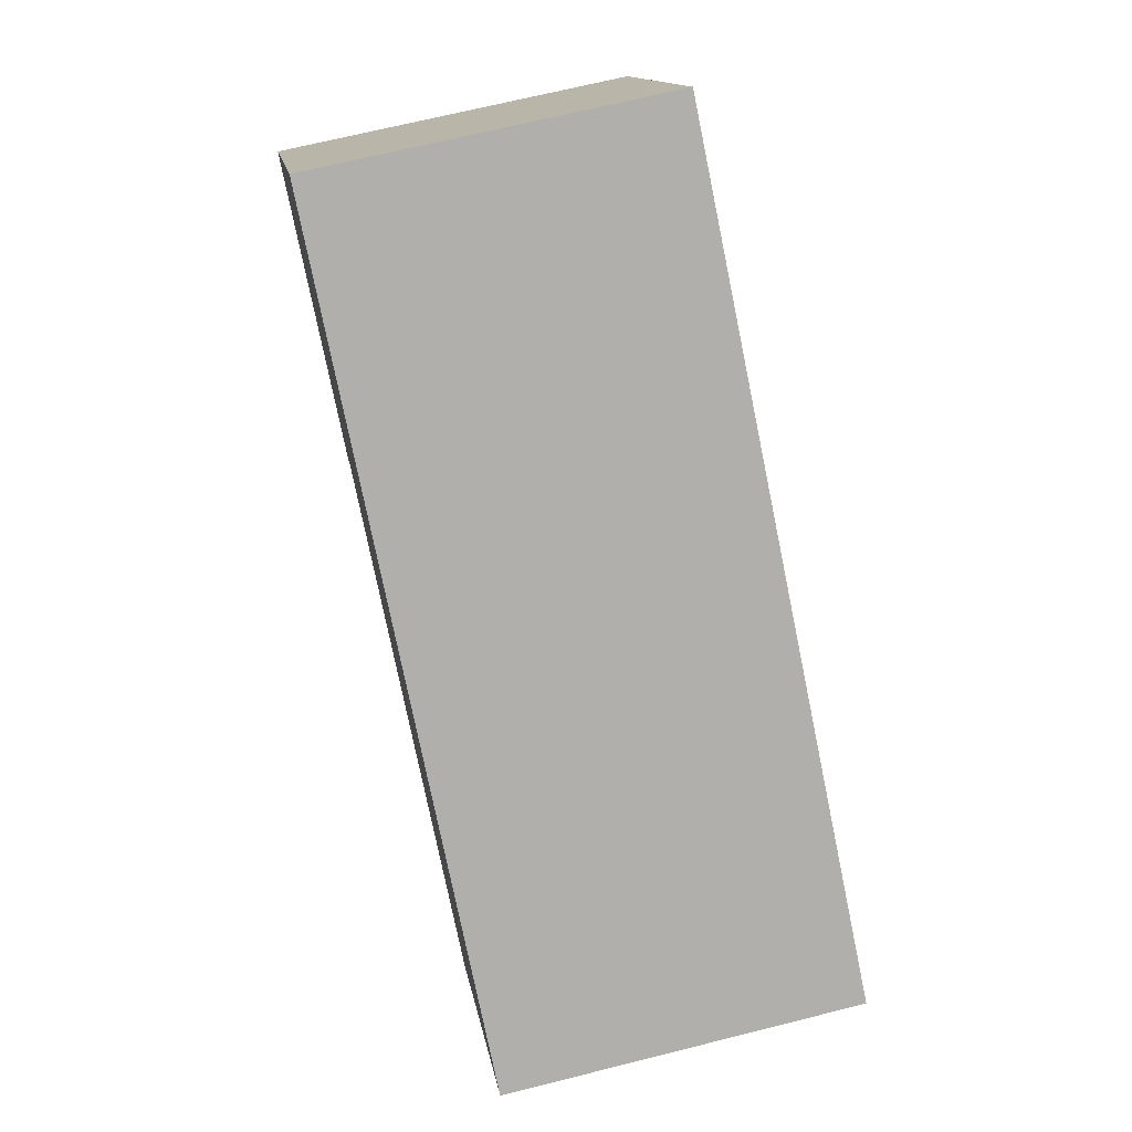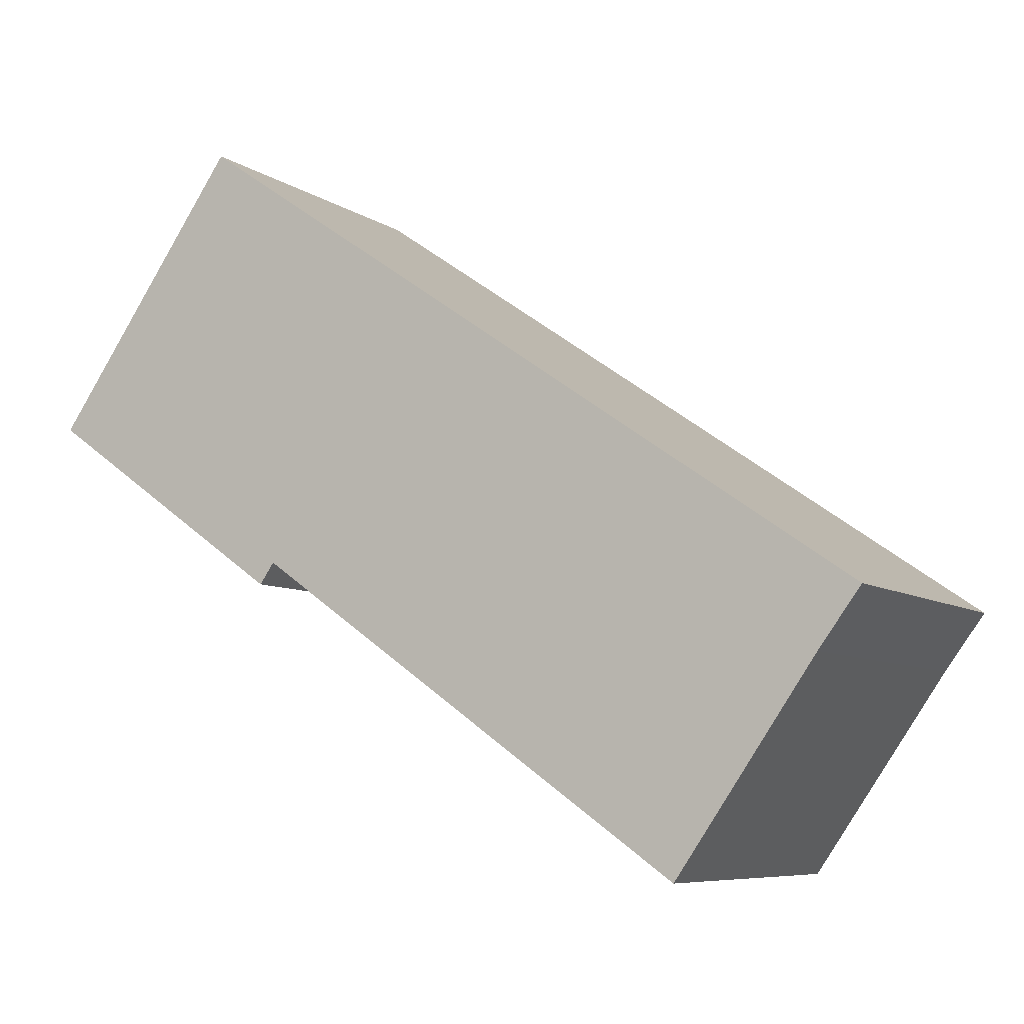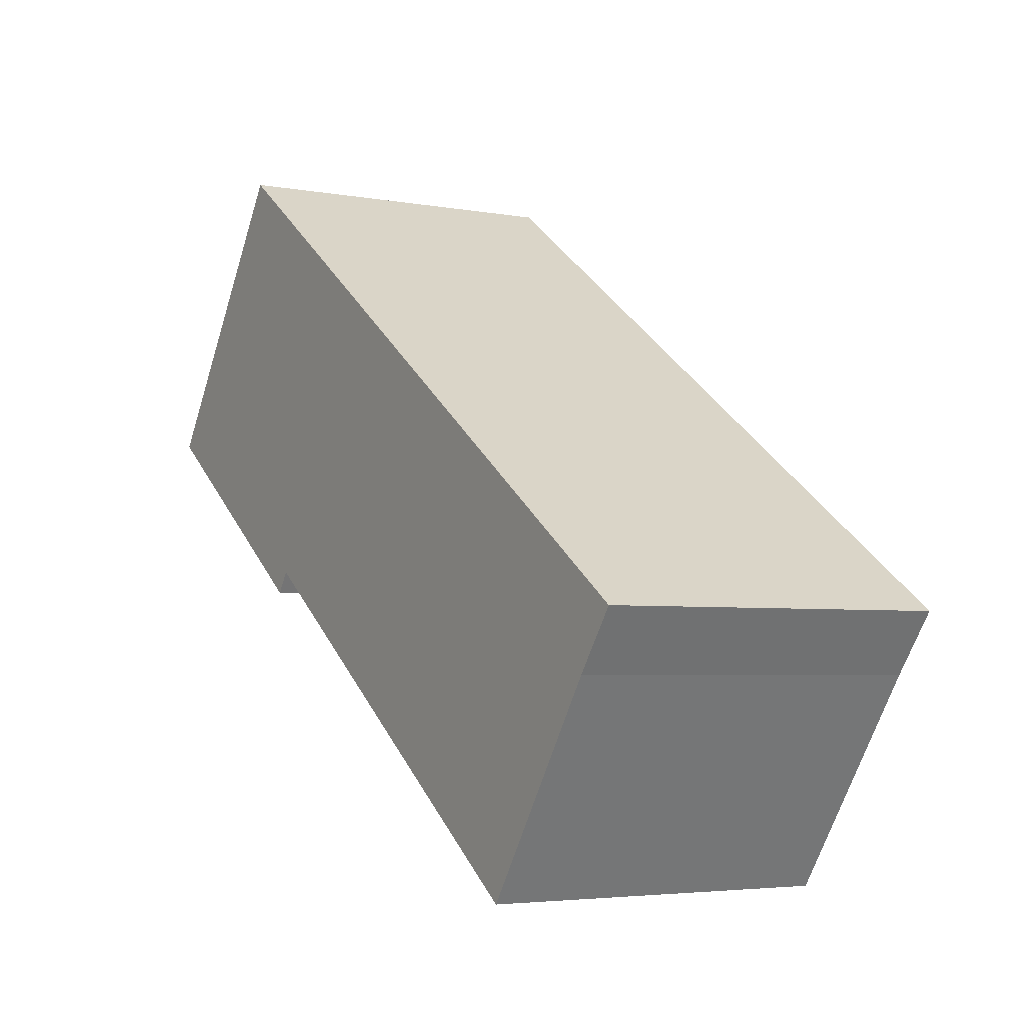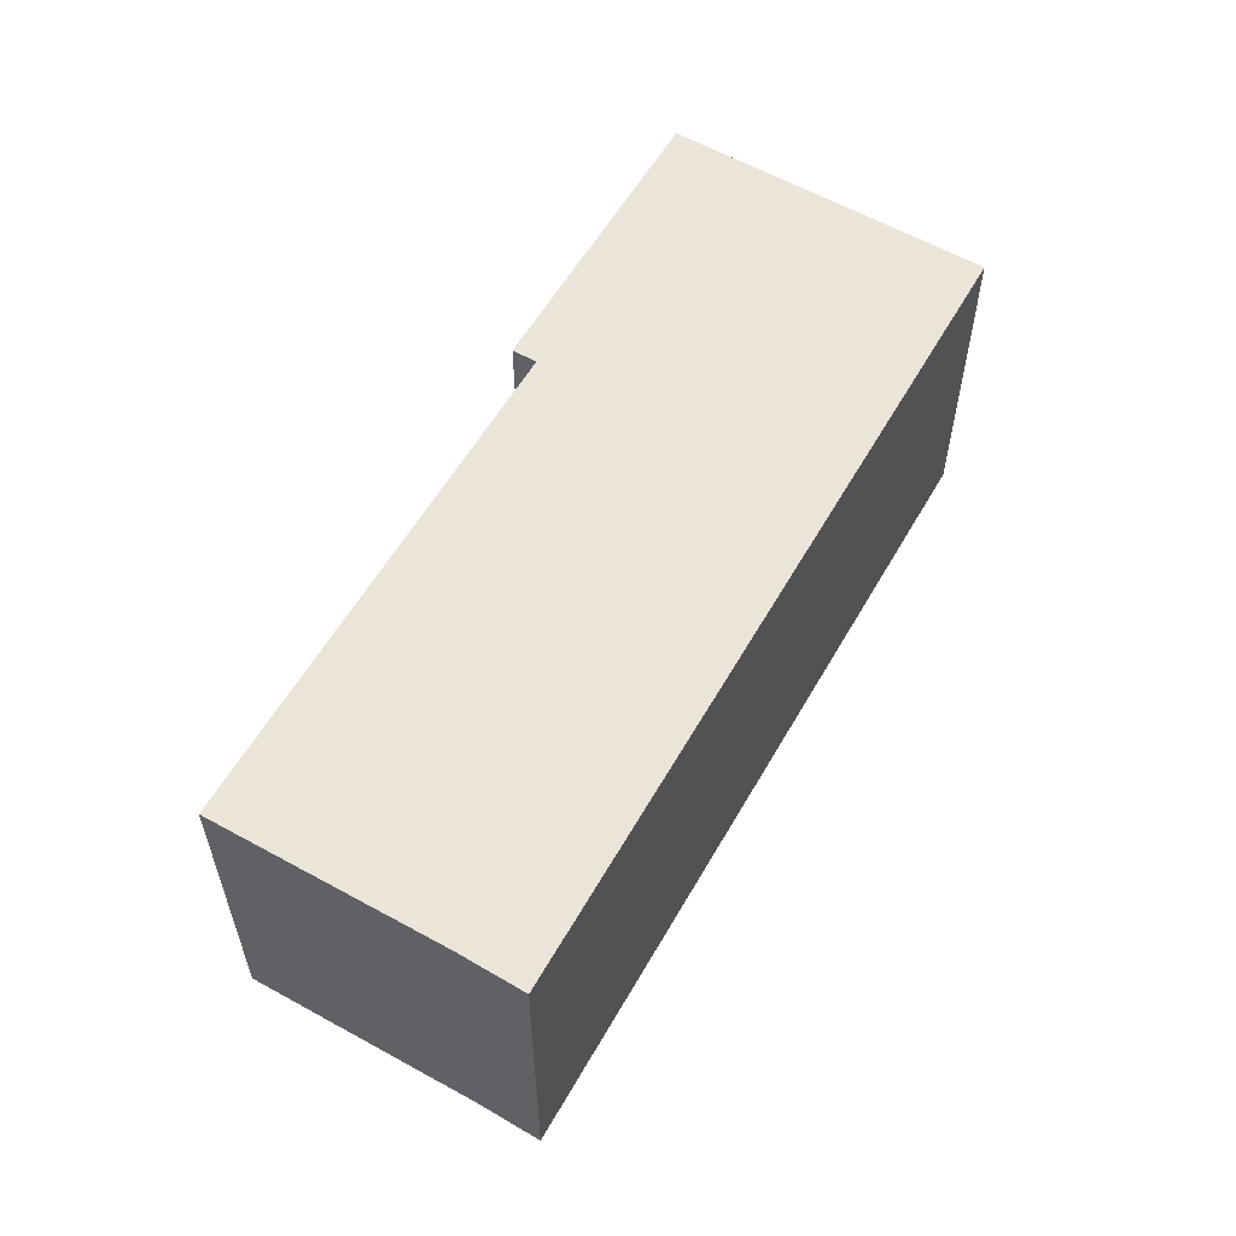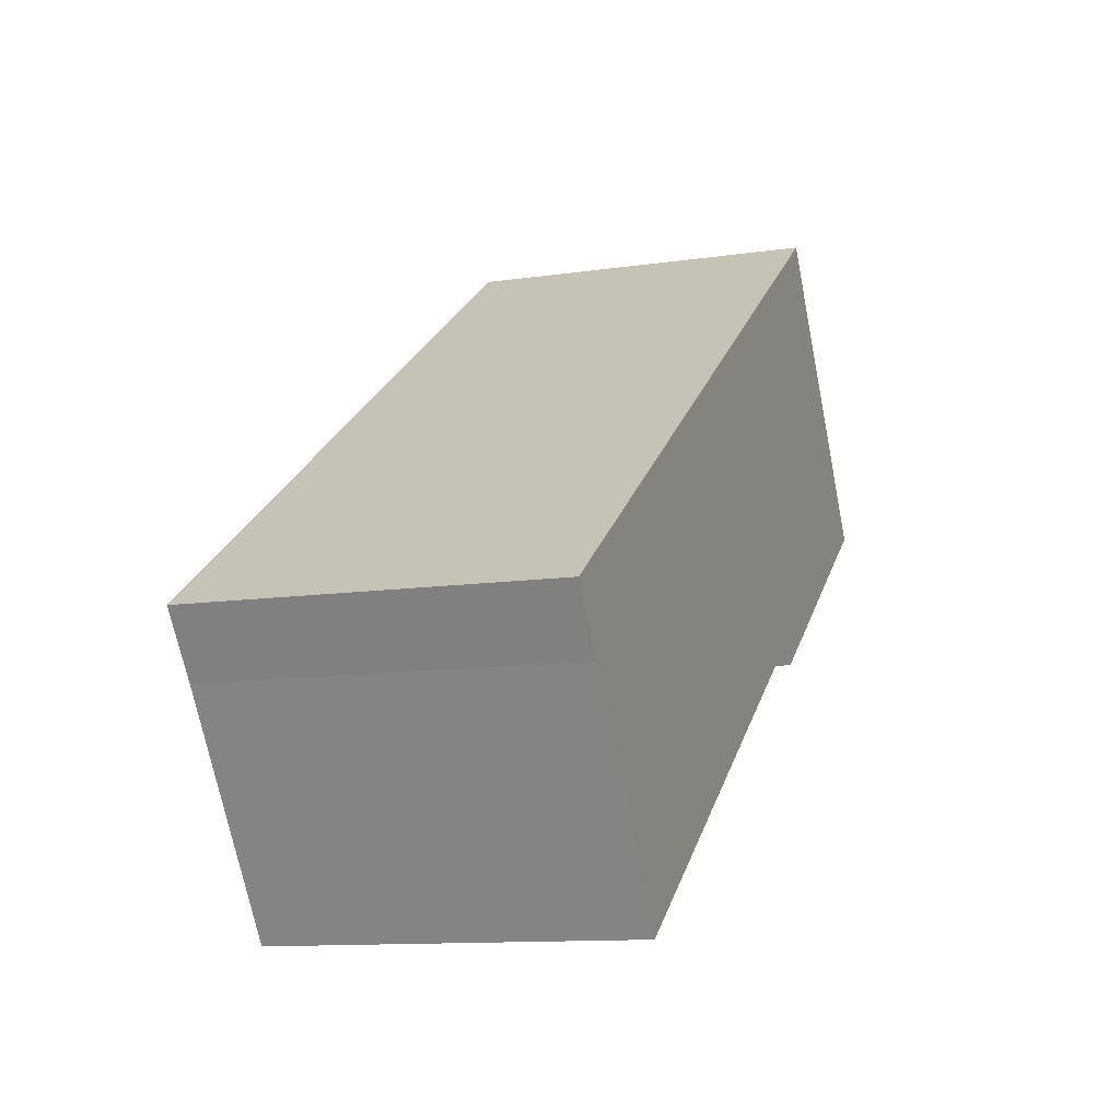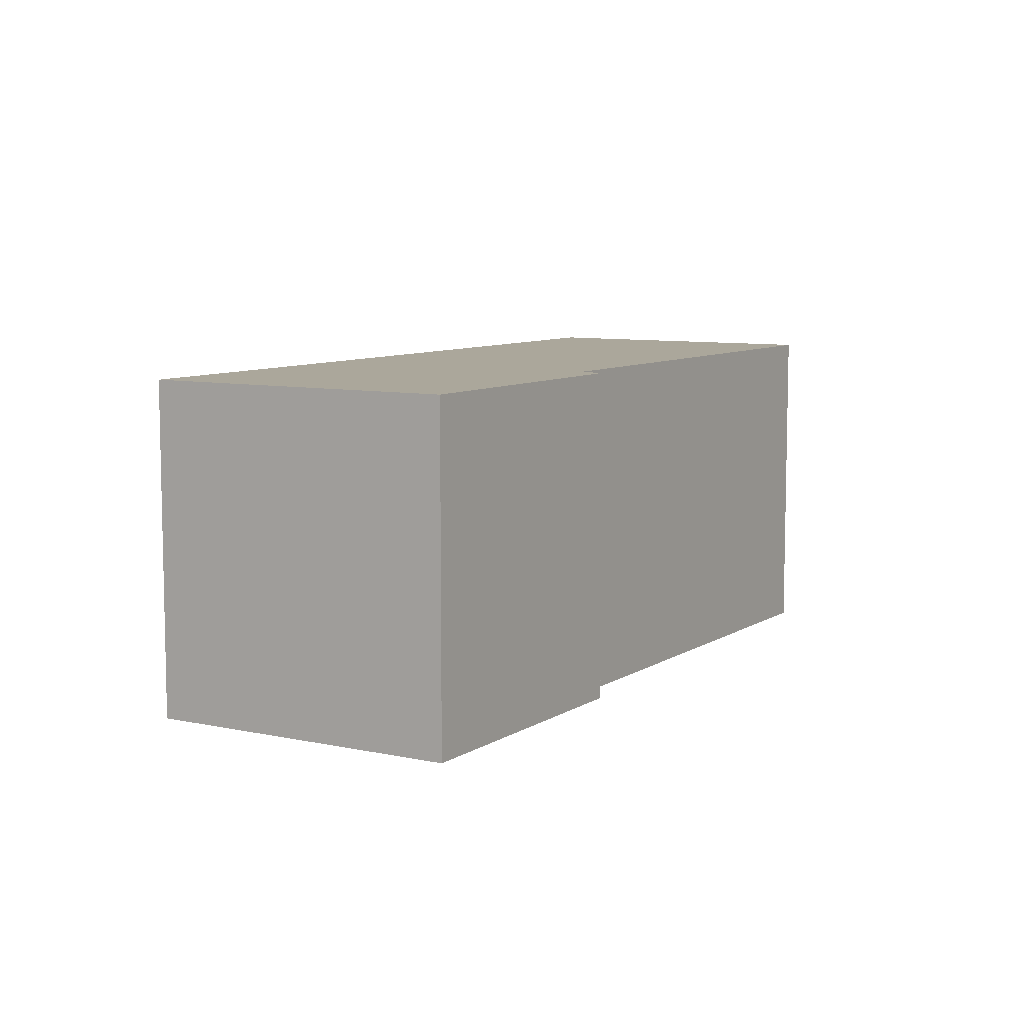
<metadata>
{"format":"obj","ext":"obj","renderer":"f3d","projection":"perspective","resolution":1024,"background":"white","views":[{"elev":68.2,"azim":-104.1,"up":"+Z"},{"elev":-7.5,"azim":-150.8,"up":"+Z"},{"elev":-4.1,"azim":-120.9,"up":"+Z"},{"elev":58.9,"azim":-95.1,"up":"+Y"},{"elev":-11.6,"azim":-70.4,"up":"+Z"},{"elev":8.2,"azim":86.0,"up":"+Y"}]}
</metadata>
<code>
v  0.48 3.926 -0.651
v  7.057 3.926 0.576
v  2.073 3.926 -2.949
v  0.424 3.926 -0.575
v  0 3.926 2.404e-16
v  7.887 3.926 5.457
v  10.08 3.926 2.354
v  7.226 3.926 0.337
v  7.226 -2.064e-17 0.337
v  7.057 -3.527e-17 0.576
v  2.073 1.806e-16 -2.949
v  0.48 3.986e-17 -0.651
v  0 0 0
v  0.424 3.521e-17 -0.575
v  10.08 -1.441e-16 2.354
v  7.887 -3.341e-16 5.457
g defaultobject
f 1 2 3
f 2 1 4
f 2 4 5
f 2 5 6
f 2 6 7
f 7 8 2
f 9 2 8
f 2 9 10
f 11 1 3
f 1 11 12
f 12 4 1
f 4 12 5
f 5 12 13
f 13 12 14
f 10 3 2
f 3 10 11
f 15 8 7
f 8 15 9
f 13 6 5
f 6 13 16
f 16 7 6
f 7 16 15
f 15 10 9
f 10 12 11
f 12 10 14
f 14 10 13
f 13 10 16
f 16 10 15

</code>
